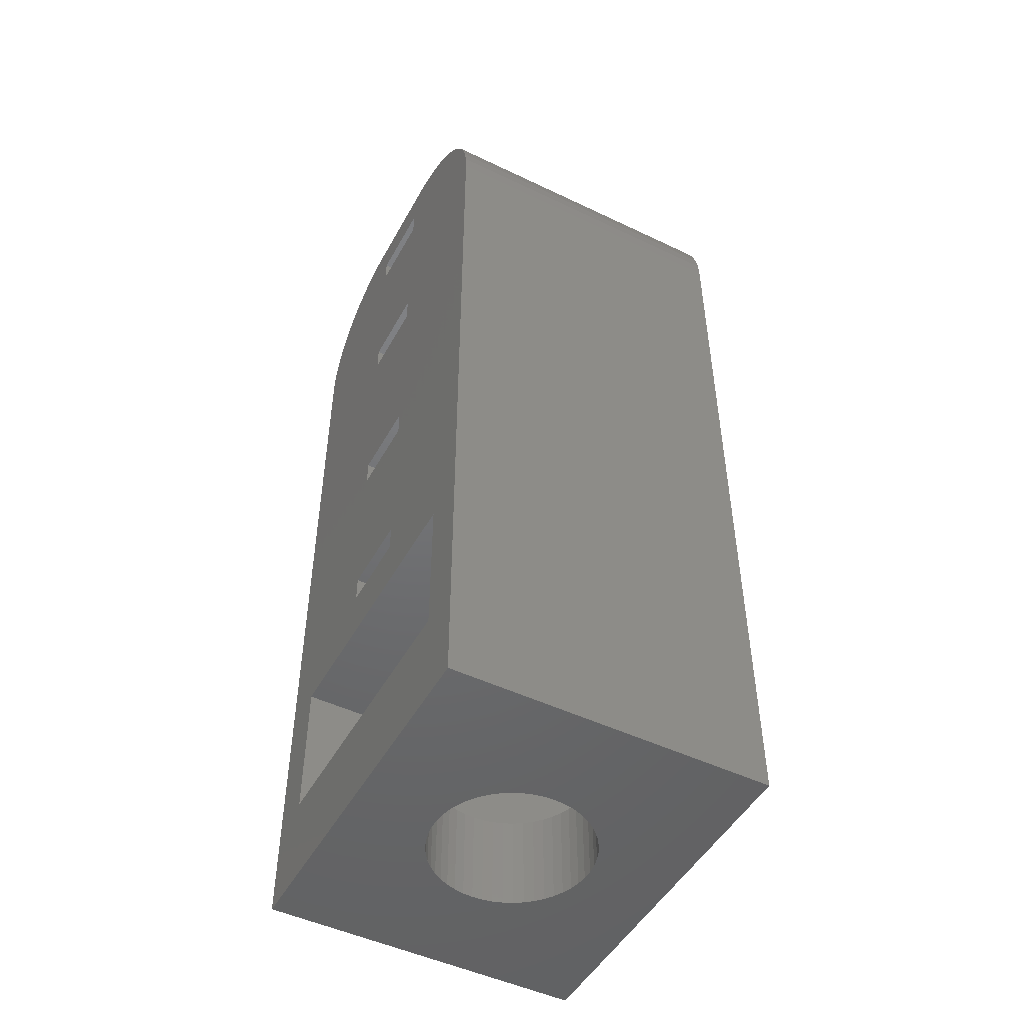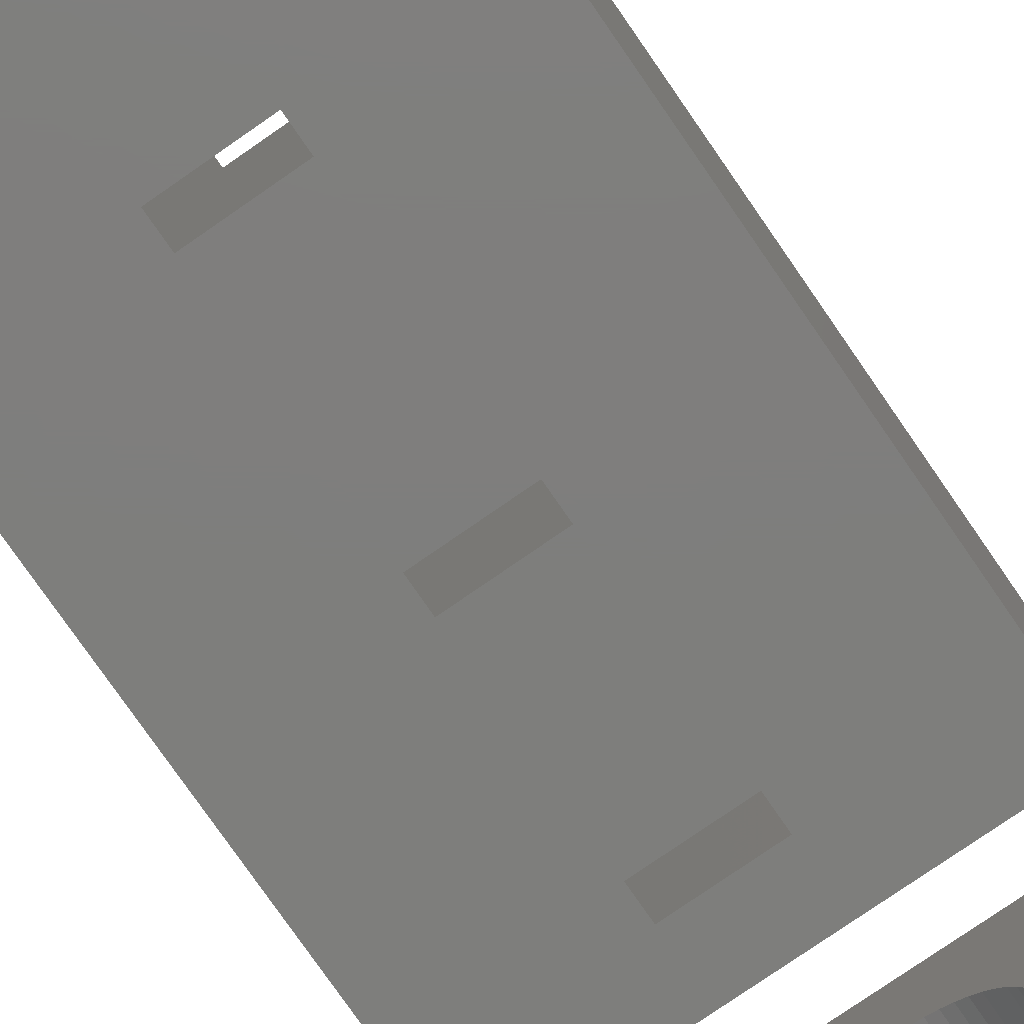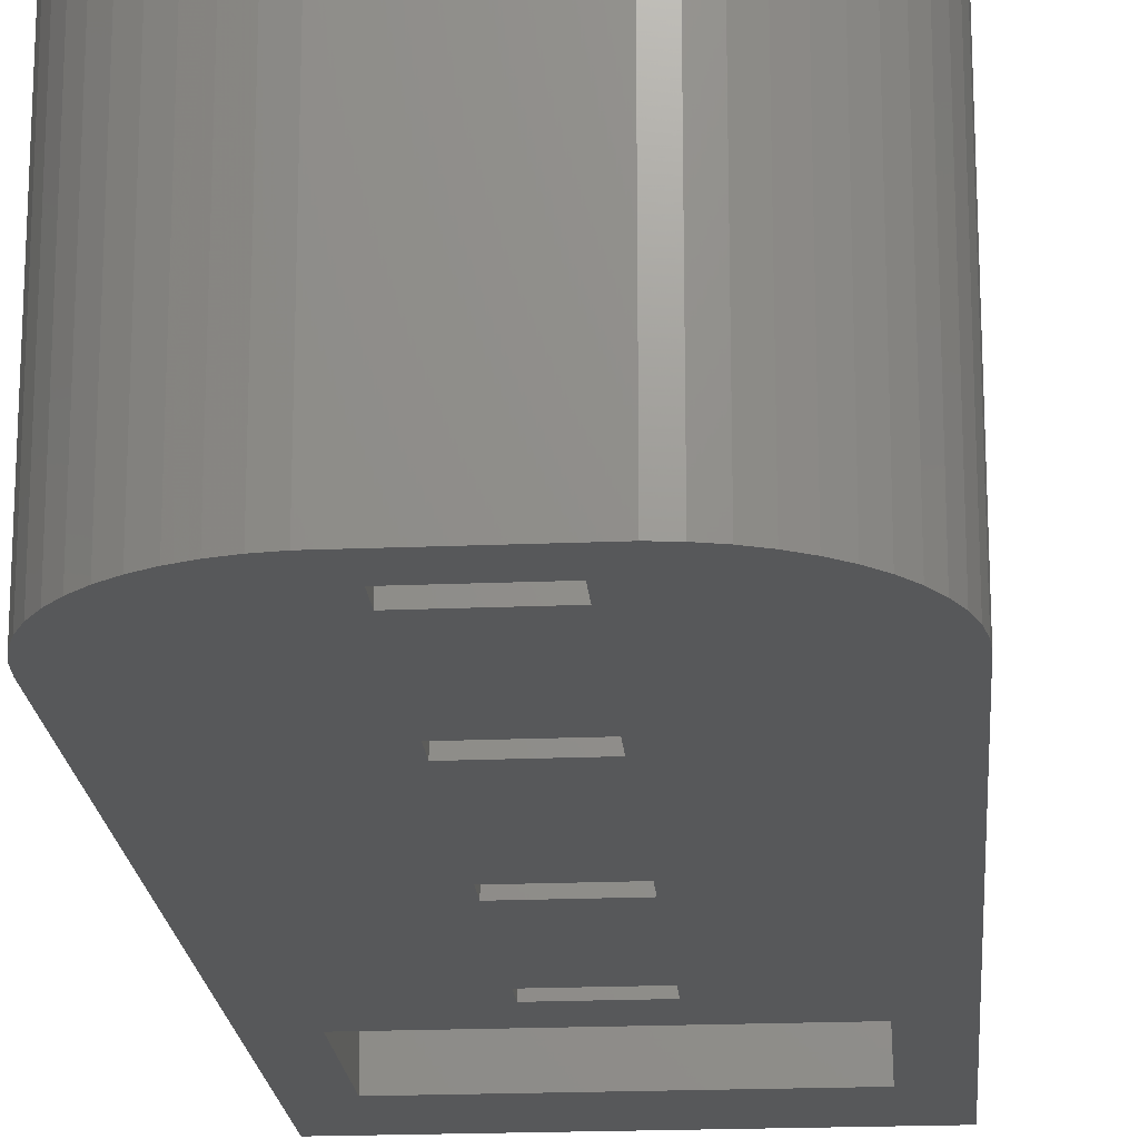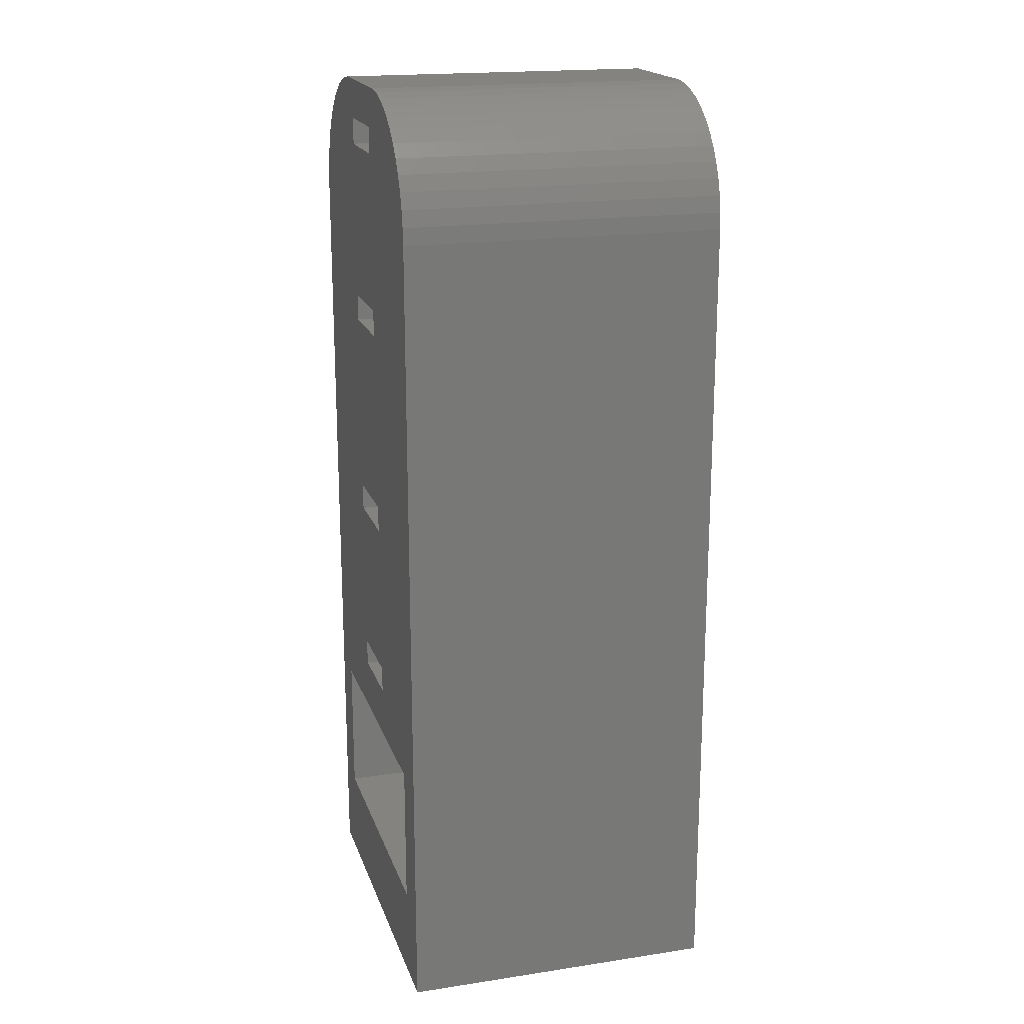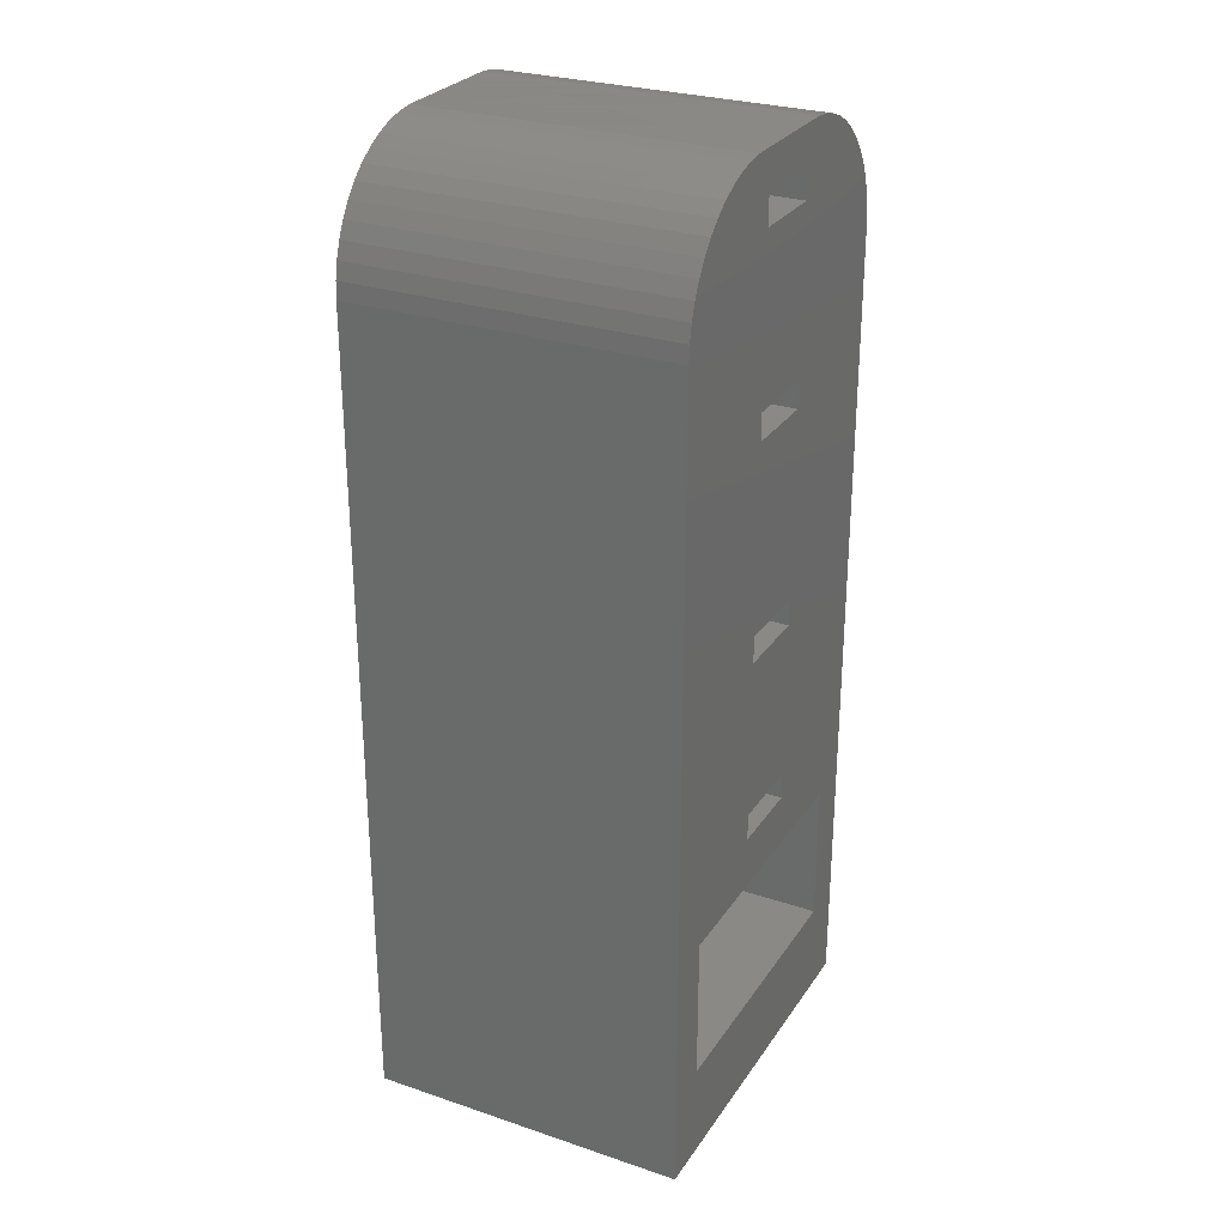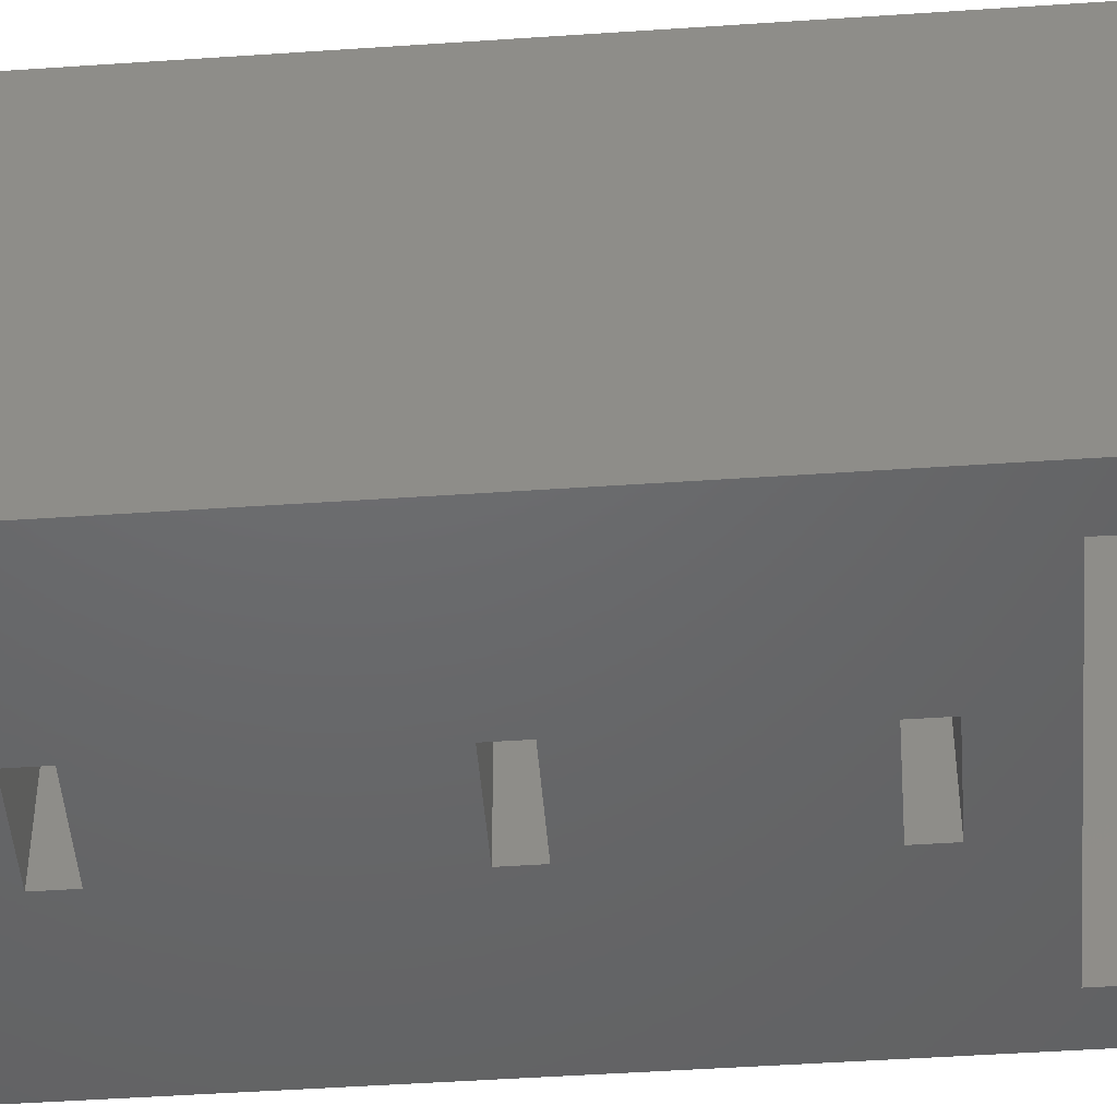
<metadata>
{"format":"stl","ext":"stl","renderer":"f3d","projection":"perspective","resolution":1024,"background":"white","views":[{"elev":-48.9,"azim":62.0,"up":"+Y"},{"elev":-77.9,"azim":-145.3,"up":"+Z"},{"elev":-19.7,"azim":-175.5,"up":"+Z"},{"elev":18.8,"azim":-106.0,"up":"+Y"},{"elev":27.9,"azim":-63.0,"up":"+Y"},{"elev":-47.3,"azim":-85.6,"up":"+Z"}]}
</metadata>
<code>
# stl→obj: 196 verts, 412 faces
v -7 0 -6
v -7 30.5 6
v -7 30.5 -6
v -7 0 6
v -1.5 18 6
v 1.5 12 6
v 1.5 18 6
v -1.5 12 6
v -1.5 26 6
v 1.5 19 6
v 1.5 26 6
v -1.5 19 6
v -1.5 33 6
v 1.5 27 6
v 1.5 33 6
v -1.5 27 6
v 2.314 35.49 6
v -1.5 34 6
v 1.5 34 6
v -4.129 35.02 6
v -5.347 9 6
v -2.937 35.41 6
v -2.314 35.49 6
v 6.961 31.13 6
v 7 30.5 6
v 5.187 34.35 6
v 4.679 34.72 6
v 4.129 35.02 6
v 3.545 35.26 6
v 2.937 35.41 6
v 5.347 9 6
v 1.5 11 6
v -1.5 11 6
v -3.545 35.26 6
v -4.679 34.72 6
v -5.187 34.35 6
v -5.645 33.92 6
v -6.045 33.44 6
v 6.843 31.74 6
v 6.649 32.34 6
v 6.382 32.91 6
v 6.045 33.44 6
v 5.645 33.92 6
v 7 0 6
v 5.347 3.6 6
v -5.347 3.6 6
v -6.382 32.91 6
v -6.649 32.34 6
v -6.843 31.74 6
v -6.961 31.13 6
v 7 30.5 -6
v 7 0 -6
v 4.679 34.72 -6
v 4.129 35.02 -6
v 2.314 35.49 -6
v -2.314 35.49 -6
v -3.545 35.26 -6
v -4.129 35.02 -6
v -6.045 33.44 -6
v -5.645 33.92 -6
v -6.961 31.13 -6
v -5.187 34.35 -6
v -6.843 31.74 -6
v -6.649 32.34 -6
v 6.649 32.34 -6
v 6.843 31.74 -6
v 2.937 35.41 -6
v -6.382 32.91 -6
v -2.937 35.41 -6
v -1.5 27 -6
v 1.5 33 -6
v 1.5 27 -6
v -1.5 33 -6
v -1.5 19 -6
v 1.5 26 -6
v 1.5 19 -6
v -1.5 26 -6
v -1.5 12 -6
v 1.5 18 -6
v 1.5 12 -6
v -1.5 18 -6
v 5.347 9 -6
v 6.961 31.13 -6
v 5.347 3.6 -6
v -5.347 3.6 -6
v -5.347 9 -6
v 6.382 32.91 -6
v 6.045 33.44 -6
v 5.645 33.92 -6
v 5.187 34.35 -6
v 1.5 11 -6
v -1.5 11 -6
v -4.679 34.72 -6
v -1.5 34 -6
v 1.5 34 -6
v 3.545 35.26 -6
v -0.1884 0 2.994
v -0.5621 0 2.947
v -0.9271 0 2.853
v -1.277 0 2.714
v -1.607 0 2.533
v -1.912 0 2.312
v -2.187 0 2.054
v -2.427 0 1.763
v -2.629 0 1.445
v -2.789 0 1.104
v -2.906 0 0.7461
v -2.976 0 0.376
v -3 0 0
v -2.976 0 -0.376
v -2.906 0 -0.7461
v -2.789 0 -1.104
v -0.1884 0 -2.994
v 0.1884 0 -2.994
v -0.5621 0 -2.947
v -0.9271 0 -2.853
v -1.277 0 -2.714
v -1.607 0 -2.533
v -1.912 0 -2.312
v -2.187 0 -2.054
v -2.427 0 -1.763
v -2.629 0 -1.445
v 0.1884 0 2.994
v 0.5621 0 2.947
v 0.9271 0 2.853
v 1.277 0 2.714
v 1.607 0 2.533
v 1.912 0 2.312
v 2.187 0 2.054
v 2.427 0 1.763
v 2.629 0 1.445
v 2.789 0 1.104
v 2.906 0 0.7461
v 2.976 0 0.376
v 3 0 0
v 2.976 0 -0.376
v 2.906 0 -0.7461
v 2.789 0 -1.104
v 2.629 0 -1.445
v 0.5621 0 -2.947
v 0.9271 0 -2.853
v 2.427 0 -1.763
v 2.187 0 -2.054
v 1.912 0 -2.312
v 1.607 0 -2.533
v 1.277 0 -2.714
v 2.976 3.6 0.376
v 3 3.6 0
v -0.9271 3.6 2.853
v -1.277 3.6 2.714
v -2.789 3.6 1.104
v -2.629 3.6 1.445
v 2.629 3.6 1.445
v 2.789 3.6 1.104
v 2.187 3.6 2.054
v 1.912 3.6 2.312
v 2.427 3.6 1.763
v -1.912 3.6 2.312
v -2.187 3.6 2.054
v 1.277 3.6 -2.714
v 1.607 3.6 -2.533
v -2.187 3.6 -2.054
v -1.912 3.6 -2.312
v -2.789 3.6 -1.104
v -2.906 3.6 -0.7461
v 0.1884 3.6 2.994
v -0.1884 3.6 2.994
v 0.9271 3.6 2.853
v 0.5621 3.6 2.947
v 1.607 3.6 2.533
v -3 3.6 0
v -2.976 3.6 0.376
v -2.906 3.6 0.7461
v -2.427 3.6 1.763
v -1.607 3.6 2.533
v 2.976 3.6 -0.376
v 2.906 3.6 -0.7461
v 2.789 3.6 -1.104
v -2.427 3.6 -1.763
v -2.629 3.6 -1.445
v -0.1884 3.6 -2.994
v 0.1884 3.6 -2.994
v 0.5621 3.6 -2.947
v 2.906 3.6 0.7461
v 1.277 3.6 2.714
v -0.5621 3.6 2.947
v 2.629 3.6 -1.445
v 1.912 3.6 -2.312
v 2.187 3.6 -2.054
v -0.9271 3.6 -2.853
v -0.5621 3.6 -2.947
v -2.976 3.6 -0.376
v 0.9271 3.6 -2.853
v 2.427 3.6 -1.763
v -1.607 3.6 -2.533
v -1.277 3.6 -2.714
f 1 2 3
f 2 1 4
f 5 6 7
f 6 5 8
f 9 10 11
f 10 9 12
f 13 14 15
f 14 13 16
f 17 18 19
f 20 13 18
f 13 2 16
f 16 2 9
f 9 2 12
f 21 12 2
f 12 21 5
f 22 18 23
f 23 18 17
f 24 15 25
f 15 26 27
f 15 27 28
f 19 28 29
f 19 29 30
f 19 30 17
f 28 19 15
f 25 15 14
f 25 14 11
f 25 11 10
f 25 10 31
f 7 31 10
f 6 31 7
f 32 31 6
f 33 31 32
f 34 18 22
f 20 18 34
f 13 20 35
f 13 35 36
f 13 36 37
f 33 21 31
f 5 21 8
f 8 21 33
f 13 37 38
f 39 15 24
f 40 15 39
f 41 15 40
f 42 15 41
f 15 42 43
f 15 43 26
f 25 31 44
f 45 44 31
f 46 44 45
f 13 38 47
f 13 47 48
f 13 48 49
f 13 49 50
f 13 50 2
f 4 21 2
f 46 4 44
f 21 4 46
f 44 51 25
f 51 44 52
f 53 28 27
f 28 53 54
f 55 23 17
f 23 55 56
f 57 20 34
f 20 57 58
f 59 37 60
f 37 59 38
f 3 50 61
f 50 3 2
f 62 37 36
f 37 62 60
f 63 48 64
f 48 63 49
f 39 65 40
f 65 39 66
f 67 17 30
f 17 67 55
f 68 38 59
f 38 68 47
f 64 47 68
f 47 64 48
f 69 34 22
f 34 69 57
f 56 22 23
f 22 56 69
f 61 49 63
f 49 61 50
f 70 71 72
f 71 70 73
f 74 75 76
f 75 74 77
f 78 79 80
f 79 78 81
f 82 51 52
f 76 51 82
f 75 51 76
f 72 51 75
f 71 51 72
f 51 71 83
f 82 52 84
f 52 85 84
f 1 86 85
f 86 3 60
f 60 3 59
f 59 3 68
f 68 3 64
f 64 3 63
f 1 85 52
f 86 1 3
f 63 3 61
f 83 71 66
f 66 71 65
f 65 71 87
f 88 71 89
f 89 71 90
f 90 71 53
f 53 71 54
f 80 82 91
f 82 92 91
f 86 78 92
f 78 86 81
f 81 86 74
f 60 74 86
f 74 60 77
f 70 60 73
f 62 73 60
f 93 73 62
f 94 69 56
f 94 57 69
f 94 58 57
f 73 58 94
f 86 92 82
f 77 60 70
f 58 73 93
f 79 82 80
f 76 82 79
f 87 71 88
f 95 54 71
f 54 95 96
f 96 95 67
f 67 95 55
f 94 55 95
f 55 94 56
f 54 29 28
f 29 54 96
f 41 88 42
f 88 41 87
f 24 66 39
f 66 24 83
f 25 83 24
f 83 25 51
f 93 36 35
f 36 93 62
f 58 35 20
f 35 58 93
f 90 27 26
f 27 90 53
f 96 30 29
f 30 96 67
f 40 87 41
f 87 40 65
f 89 26 43
f 26 89 90
f 42 89 43
f 89 42 88
f 4 97 44
f 4 98 97
f 4 99 98
f 4 100 99
f 4 101 100
f 4 102 101
f 4 103 102
f 4 104 103
f 4 105 104
f 4 106 105
f 4 107 106
f 4 108 107
f 4 109 108
f 1 109 4
f 109 1 110
f 110 1 111
f 111 1 112
f 113 1 114
f 115 1 113
f 116 1 115
f 117 1 116
f 118 1 117
f 119 1 118
f 120 1 119
f 121 1 120
f 122 1 121
f 112 1 122
f 123 44 97
f 124 44 123
f 125 44 124
f 126 44 125
f 127 44 126
f 128 44 127
f 129 44 128
f 130 44 129
f 131 44 130
f 132 44 131
f 133 44 132
f 134 44 133
f 135 44 134
f 52 135 136
f 52 136 137
f 52 137 138
f 52 138 139
f 52 114 1
f 114 52 140
f 140 52 141
f 135 52 44
f 142 52 139
f 143 52 142
f 144 52 143
f 145 52 144
f 146 52 145
f 141 52 146
f 33 78 8
f 78 33 92
f 91 6 80
f 6 91 32
f 91 33 32
f 33 91 92
f 78 6 8
f 6 78 80
f 5 74 12
f 74 5 81
f 79 10 76
f 10 79 7
f 79 5 7
f 5 79 81
f 74 10 12
f 10 74 76
f 9 70 16
f 70 9 77
f 75 14 72
f 14 75 11
f 75 9 11
f 9 75 77
f 70 14 16
f 14 70 72
f 13 94 18
f 94 13 73
f 71 19 95
f 19 71 15
f 94 19 18
f 19 94 95
f 71 13 15
f 13 71 73
f 135 147 148
f 147 135 134
f 100 149 99
f 149 100 150
f 105 151 152
f 151 105 106
f 132 153 154
f 153 132 131
f 128 155 129
f 155 128 156
f 131 157 153
f 157 131 130
f 103 158 102
f 158 103 159
f 160 145 161
f 145 160 146
f 162 119 163
f 119 162 120
f 111 164 165
f 164 111 112
f 130 155 157
f 155 130 129
f 97 166 123
f 166 97 167
f 124 168 125
f 168 124 169
f 127 156 128
f 156 127 170
f 108 171 172
f 171 108 109
f 106 173 151
f 173 106 107
f 104 152 174
f 152 104 105
f 103 174 159
f 174 103 104
f 102 175 101
f 175 102 158
f 101 150 100
f 150 101 175
f 136 148 176
f 148 136 135
f 138 177 178
f 177 138 137
f 122 179 180
f 179 122 121
f 181 114 182
f 114 181 113
f 182 140 183
f 140 182 114
f 133 154 184
f 154 133 132
f 134 184 147
f 184 134 133
f 123 169 124
f 169 123 166
f 126 170 127
f 170 126 185
f 125 185 126
f 185 125 168
f 107 172 173
f 172 107 108
f 98 167 97
f 167 98 186
f 99 186 98
f 186 99 149
f 137 176 177
f 176 137 136
f 139 178 187
f 178 139 138
f 161 144 188
f 144 161 145
f 188 143 189
f 143 188 144
f 190 115 191
f 115 190 116
f 191 113 181
f 113 191 115
f 109 192 171
f 192 109 110
f 110 165 192
f 165 110 111
f 112 180 164
f 180 112 122
f 193 146 160
f 146 193 141
f 183 141 193
f 141 183 140
f 143 194 189
f 194 143 142
f 142 187 194
f 187 142 139
f 163 118 195
f 118 163 119
f 195 117 196
f 117 195 118
f 121 162 179
f 162 121 120
f 196 116 190
f 116 196 117
f 46 86 21
f 86 46 85
f 45 166 46
f 45 169 166
f 45 168 169
f 45 185 168
f 45 170 185
f 45 156 170
f 45 155 156
f 45 157 155
f 45 153 157
f 45 154 153
f 45 184 154
f 45 147 184
f 45 148 147
f 84 148 45
f 148 84 176
f 176 84 177
f 182 84 181
f 183 84 182
f 193 84 183
f 160 84 193
f 161 84 160
f 188 84 161
f 189 84 188
f 194 84 189
f 187 84 194
f 178 84 187
f 177 84 178
f 167 46 166
f 186 46 167
f 149 46 186
f 150 46 149
f 175 46 150
f 158 46 175
f 159 46 158
f 174 46 159
f 152 46 174
f 151 46 152
f 173 46 151
f 172 46 173
f 171 46 172
f 85 171 192
f 85 192 165
f 85 165 164
f 85 181 84
f 181 85 191
f 191 85 190
f 171 85 46
f 180 85 164
f 179 85 180
f 162 85 179
f 163 85 162
f 195 85 163
f 196 85 195
f 190 85 196
f 84 31 82
f 31 84 45
f 86 31 21
f 31 86 82

</code>
